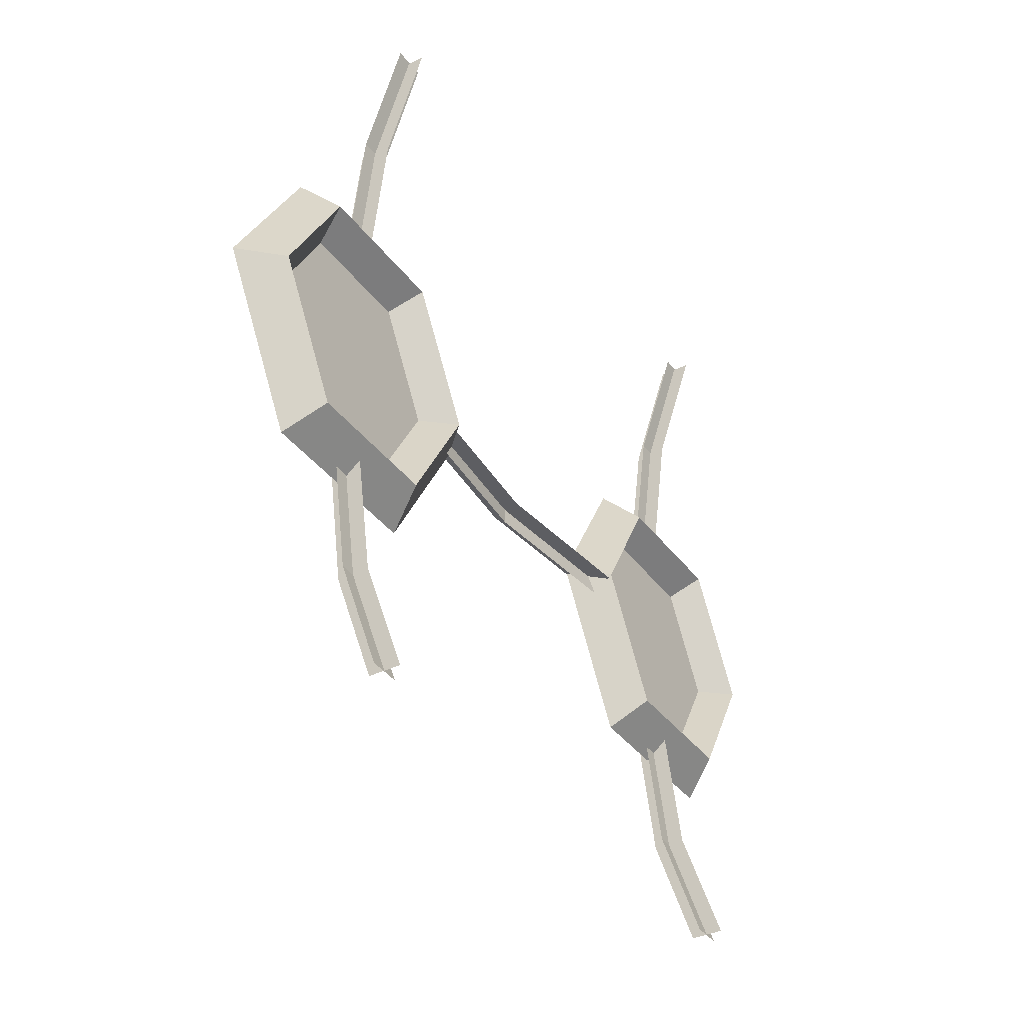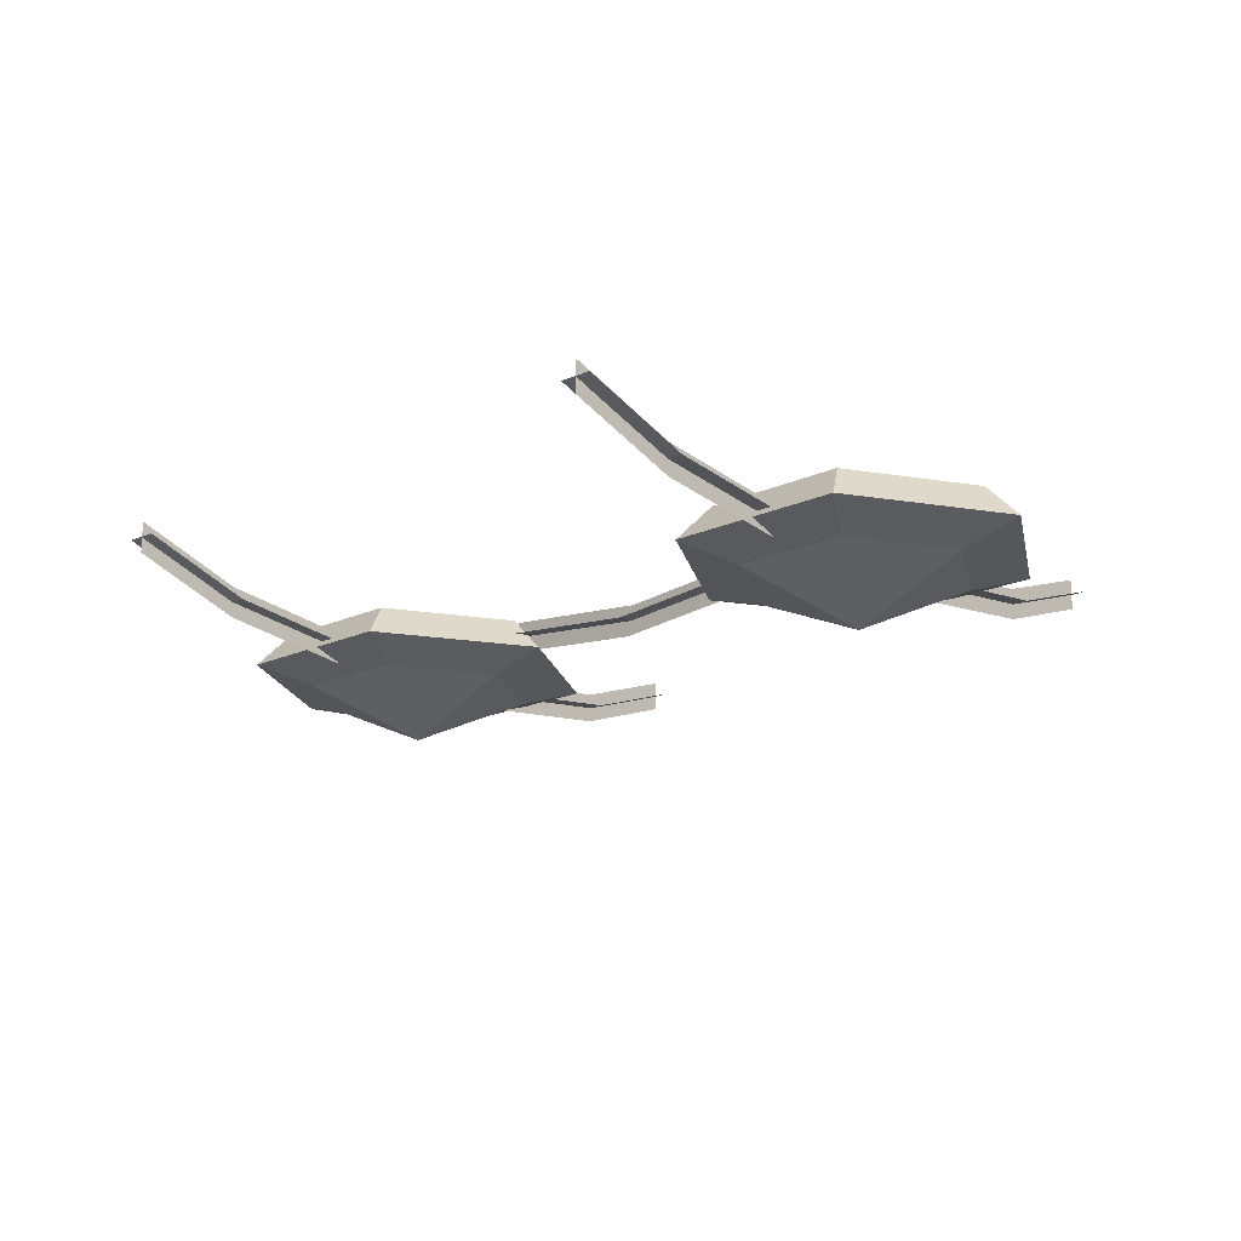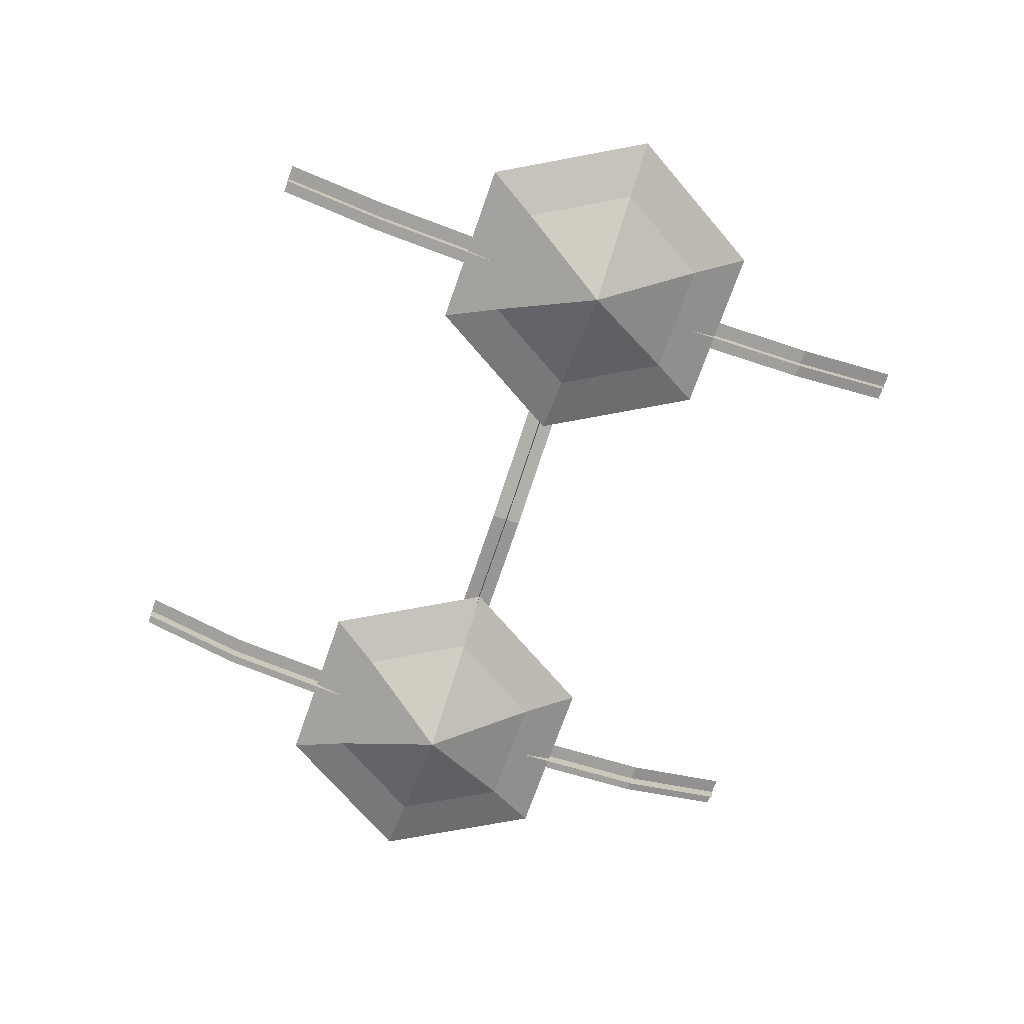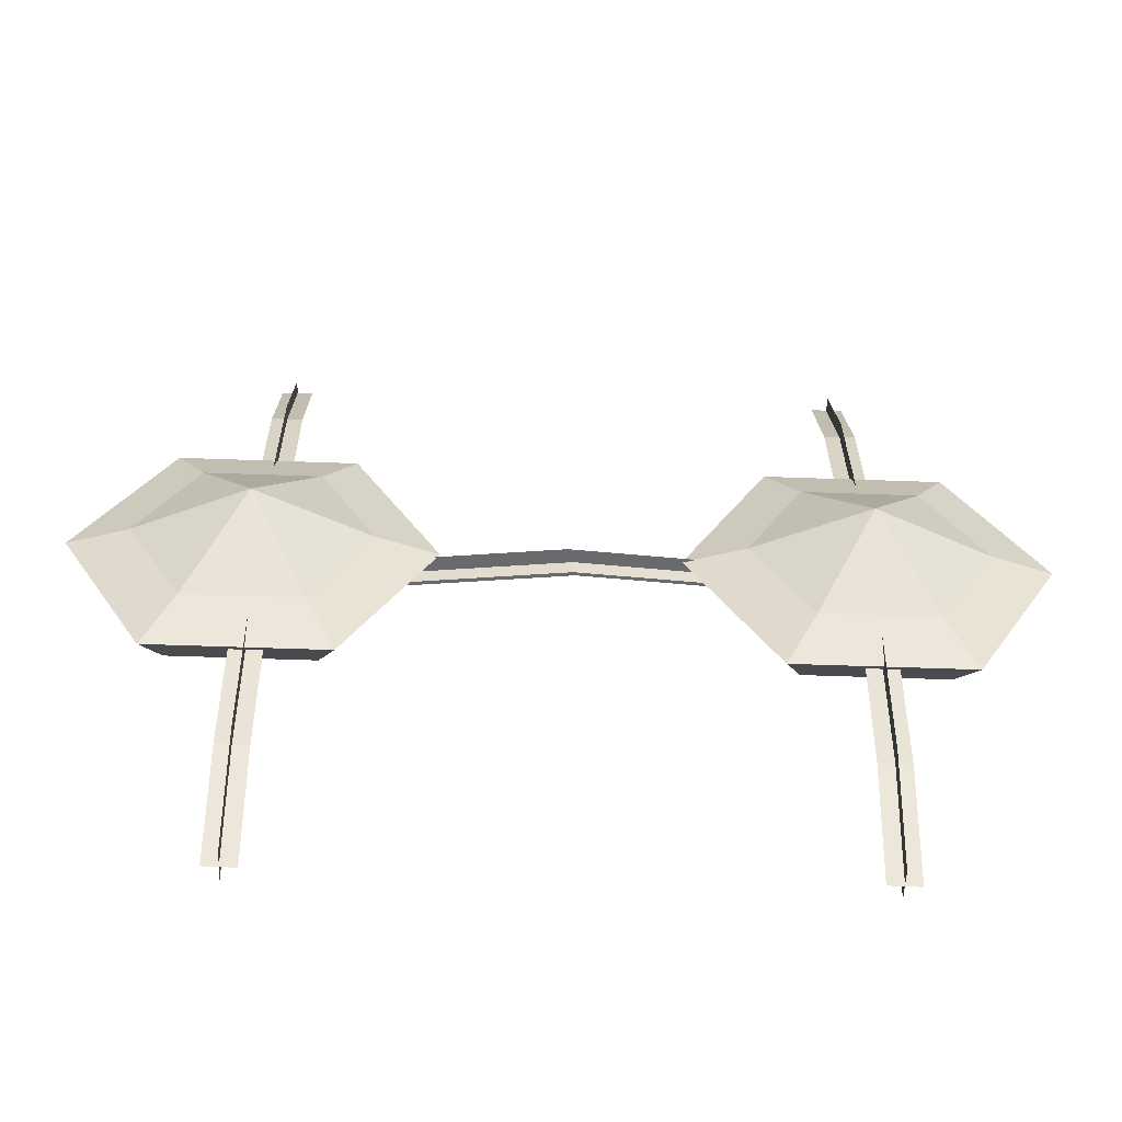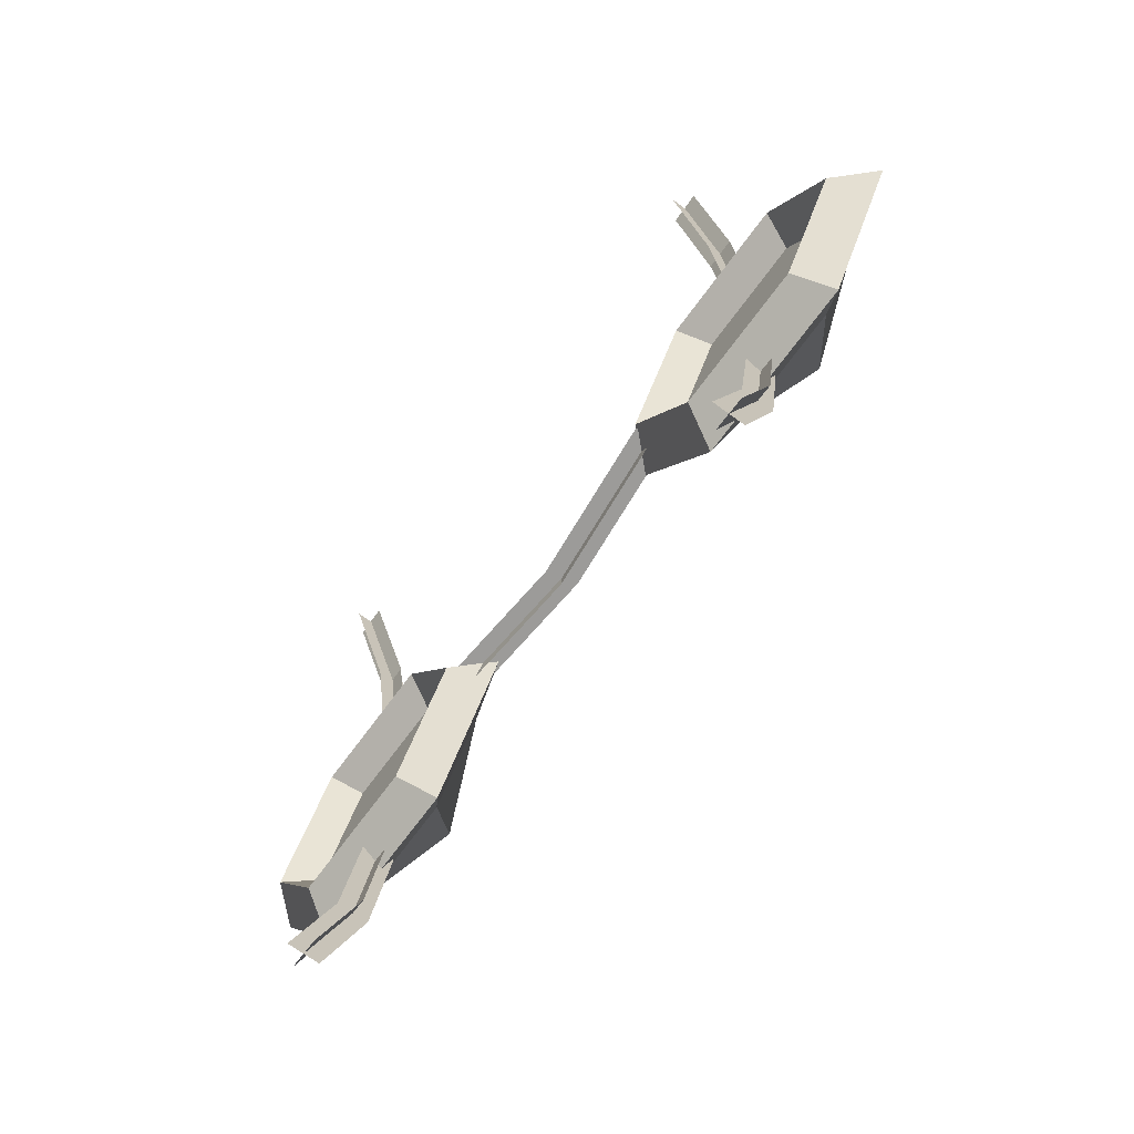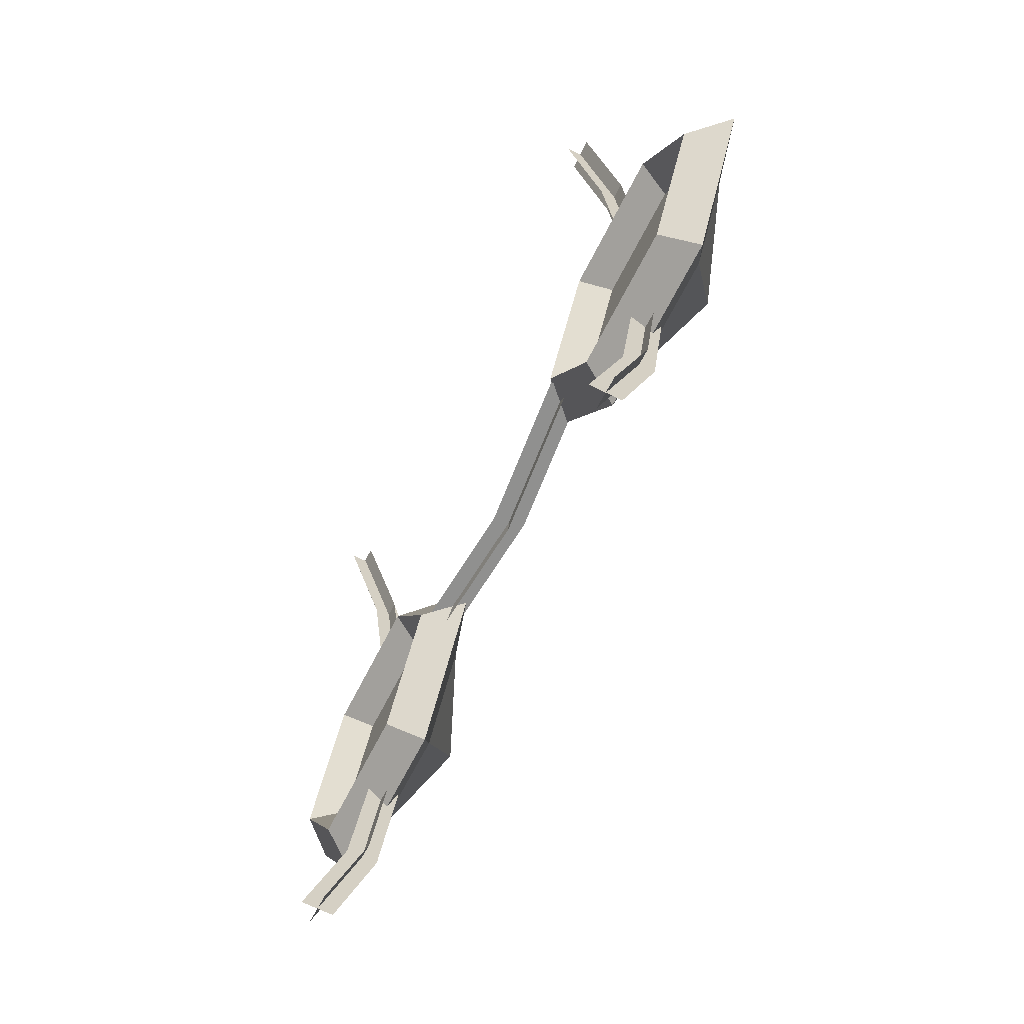
<metadata>
{"format":"obj","ext":"obj","renderer":"f3d","projection":"perspective","resolution":1024,"background":"white","views":[{"elev":-37.2,"azim":122.0,"up":"+Z"},{"elev":-17.8,"azim":42.0,"up":"+Y"},{"elev":-72.1,"azim":-109.4,"up":"+Y"},{"elev":-54.7,"azim":-2.2,"up":"+Z"},{"elev":-70.0,"azim":-126.3,"up":"+Z"},{"elev":-65.9,"azim":-116.8,"up":"+Z"}]}
</metadata>
<code>
o ORC_FIREPLACE_V5
v -0.6573 -0.01237 0.4914
v -1.515 -0.01237 -0.004091
v -0.6573 -0.01237 -0.4995
v 1.229 -0.01237 0.4914
v 0.3713 -0.01237 -0.004091
v 1.229 -0.01237 -0.4995
v 0.9434 -0.232 -0.001182
v -0.9434 -0.232 -0.001182
v 0.4702 -0.02004 -0.004829
v 0.04585 0.04526 -0.01053
v -0.4806 0.09864 -0.01844
v 0.01821 -0.05502 -0.01409
v 0.4978 0.08024 -0.001271
v -0.5082 -0.001641 -0.022
v 0.4867 0.02865 0.04855
v 0.03675 -0.00494 -0.06382
v -0.4934 0.0492 -0.07177
v 0.03472 -0.006332 0.03929
v 0.4887 0.03004 -0.05456
v -0.4954 0.0478 0.03133
v -0.9186 0.1289 -1.222
v -0.9186 0.1078 -0.8512
v -0.9186 0.232 -1.222
v 0.9434 0.1289 -1.222
v 0.9434 0.1078 -0.8512
v 0.9434 0.232 -1.222
v -0.9186 0.05467 -0.3975
v -0.9186 0.004628 -0.8512
v 0.8918 0.1813 1.225
v 0.9949 0.05529 0.8545
v 0.9949 0.1795 1.225
v 0.9949 0.002207 0.3975
v 0.8918 0.05709 0.8545
v 0.8918 0.004007 0.3975
v 0.9949 0.1813 -1.225
v 0.8918 0.05529 -0.8545
v 0.8918 0.1795 -1.225
v 0.9434 0.05467 -0.3975
v 0.9434 0.004628 -0.8512
v 0.8918 0.002207 -0.3975
v 0.9949 0.05709 -0.8545
v 0.9949 0.004007 -0.3975
v -0.9186 0.1289 1.222
v -0.9186 0.1078 0.8512
v -0.9186 0.232 1.222
v -0.9186 -0.04846 -0.3975
v 0.9434 0.1289 1.222
v 0.9434 0.1078 0.8512
v 0.9434 0.232 1.222
v 0.9434 -0.04846 -0.3975
v -0.9186 0.05467 0.3975
v -0.9186 0.004628 0.8512
v -0.9186 -0.04846 0.3975
v 0.9434 0.05467 0.3975
v 0.9434 0.004628 0.8512
v 0.9434 -0.04846 0.3975
v -0.9701 0.1813 1.225
v -0.867 0.05529 0.8545
v -0.867 0.1795 1.225
v -0.867 0.002207 0.3975
v -0.9701 0.05709 0.8545
v -0.9701 0.004007 0.3975
v -0.867 0.1813 -1.225
v -0.9701 0.05529 -0.8545
v -0.9701 0.1795 -1.225
v -0.9701 0.002207 -0.3975
v -0.867 0.05709 -0.8545
v -0.867 0.004007 -0.3975
v -1.229 -0.01237 0.4914
v -1.172 0.1045 0.3927
v -0.3713 -0.01237 -0.004091
v -0.4857 0.1045 -0.003683
v -0.7145 0.1045 0.3927
v -0.7564 0.002835 0.3226
v 0.6573 -0.01237 0.4914
v 0.7145 0.1045 0.3927
v 1.515 -0.01237 -0.004091
v 1.401 0.1045 -0.003683
v 1.172 0.1045 0.3927
v 1.13 0.002835 0.3226
v -1.229 -0.01237 -0.4995
v -1.401 0.1045 -0.003683
v -1.13 0.002835 0.3226
v 0.6573 -0.01237 -0.4995
v 0.4857 0.1045 -0.003683
v 0.7564 0.002835 0.3226
v -1.172 0.1045 -0.4
v -1.317 0.002835 -0.001182
v 0.7145 0.1045 -0.4
v 0.5695 0.002835 -0.001182
v -0.7145 0.1045 -0.4
v 1.172 0.1045 -0.4
v -0.5695 0.002835 -0.001182
v 1.317 0.002835 -0.001182
v -1.13 0.002835 -0.325
v -0.7564 0.002835 -0.325
v 0.7564 0.002835 -0.325
v 1.13 0.002835 -0.325
v 0.7564 -0.06952 -0.325
v 1.13 -0.06952 -0.325
v -0.7564 -0.06952 -0.325
v -1.13 -0.06952 -0.325
v 0.5695 -0.06952 -0.001182
v -1.317 -0.06952 -0.001182
v -0.5695 -0.06952 -0.001182
v 1.317 -0.06952 -0.001182
v -1.13 -0.06952 0.3226
v 0.7564 -0.06952 0.3226
v -0.7564 -0.06952 0.3226
v 1.13 -0.06952 0.3226
v -0.9434 0.002835 -0.001182
v 0.9434 0.002835 -0.001182
f 102 8 104
f 111 83 74
f 99 7 103
f 112 90 86
f 103 7 108
f 110 7 106
f 107 8 109
f 109 8 105
f 104 8 107
f 111 88 83
f 2 69 70
f 69 73 70
f 105 8 101
f 111 95 88
f 1 71 72
f 71 91 72
f 69 1 73
f 1 72 73
f 70 73 74
f 93 74 73
f 108 7 110
f 112 86 80
f 5 75 76
f 75 79 76
f 106 7 100
f 112 97 90
f 4 77 78
f 77 92 78
f 75 4 79
f 4 78 79
f 76 79 80
f 94 80 79
f 101 8 102
f 111 96 95
f 2 82 87
f 2 70 82
f 82 70 83
f 74 83 70
f 100 7 99
f 112 98 97
f 5 85 89
f 5 76 85
f 85 76 86
f 80 86 76
f 2 87 81
f 3 81 87
f 87 82 88
f 83 88 82
f 5 89 84
f 6 84 89
f 89 85 90
f 86 90 85
f 71 3 91
f 3 87 91
f 77 6 92
f 6 89 92
f 96 93 72
f 73 72 93
f 98 94 78
f 79 78 94
f 91 87 95
f 88 95 87
f 72 91 96
f 95 96 91
f 92 89 97
f 90 97 89
f 78 92 98
f 97 98 92
f 84 6 99
f 99 103 84
f 6 77 100
f 100 99 6
f 3 71 101
f 101 102 3
f 81 3 102
f 102 104 81
f 5 84 103
f 103 108 5
f 2 81 104
f 104 107 2
f 105 101 71
f 71 1 105
f 106 100 77
f 77 4 106
f 69 2 107
f 107 109 69
f 75 5 108
f 108 110 75
f 1 69 109
f 109 105 1
f 4 75 110
f 110 106 4
f 111 93 96
f 111 74 93
f 112 94 98
f 112 80 94
f 10 12 14
f 14 12 10
f 12 10 13
f 10 12 9
f 13 9 12
f 9 13 10
f 14 11 10
f 10 11 14
f 16 18 20
f 20 18 16
f 18 16 19
f 16 18 15
f 19 15 18
f 15 19 16
f 20 17 16
f 16 17 20
f 23 21 28
f 21 23 22
f 26 24 39
f 24 26 25
f 22 28 46
f 46 28 22
f 28 22 23
f 22 28 21
f 31 29 33
f 29 31 30
f 30 33 34
f 34 33 30
f 33 30 31
f 30 33 29
f 34 32 30
f 30 32 34
f 37 35 41
f 35 37 36
f 25 39 50
f 50 39 25
f 39 25 26
f 25 39 24
f 36 41 42
f 42 41 36
f 41 36 37
f 36 41 35
f 42 40 36
f 36 40 42
f 45 43 52
f 43 45 44
f 46 27 22
f 22 27 46
f 49 47 55
f 47 49 48
f 50 38 25
f 25 38 50
f 44 52 53
f 53 52 44
f 52 44 45
f 44 52 43
f 53 51 44
f 44 51 53
f 48 55 56
f 56 55 48
f 55 48 49
f 48 55 47
f 56 54 48
f 48 54 56
f 59 57 61
f 57 59 58
f 58 61 62
f 62 61 58
f 61 58 59
f 58 61 57
f 62 60 58
f 58 60 62
f 65 63 67
f 63 65 64
f 64 67 68
f 68 67 64
f 67 64 65
f 64 67 63
f 68 66 64
f 64 66 68

</code>
